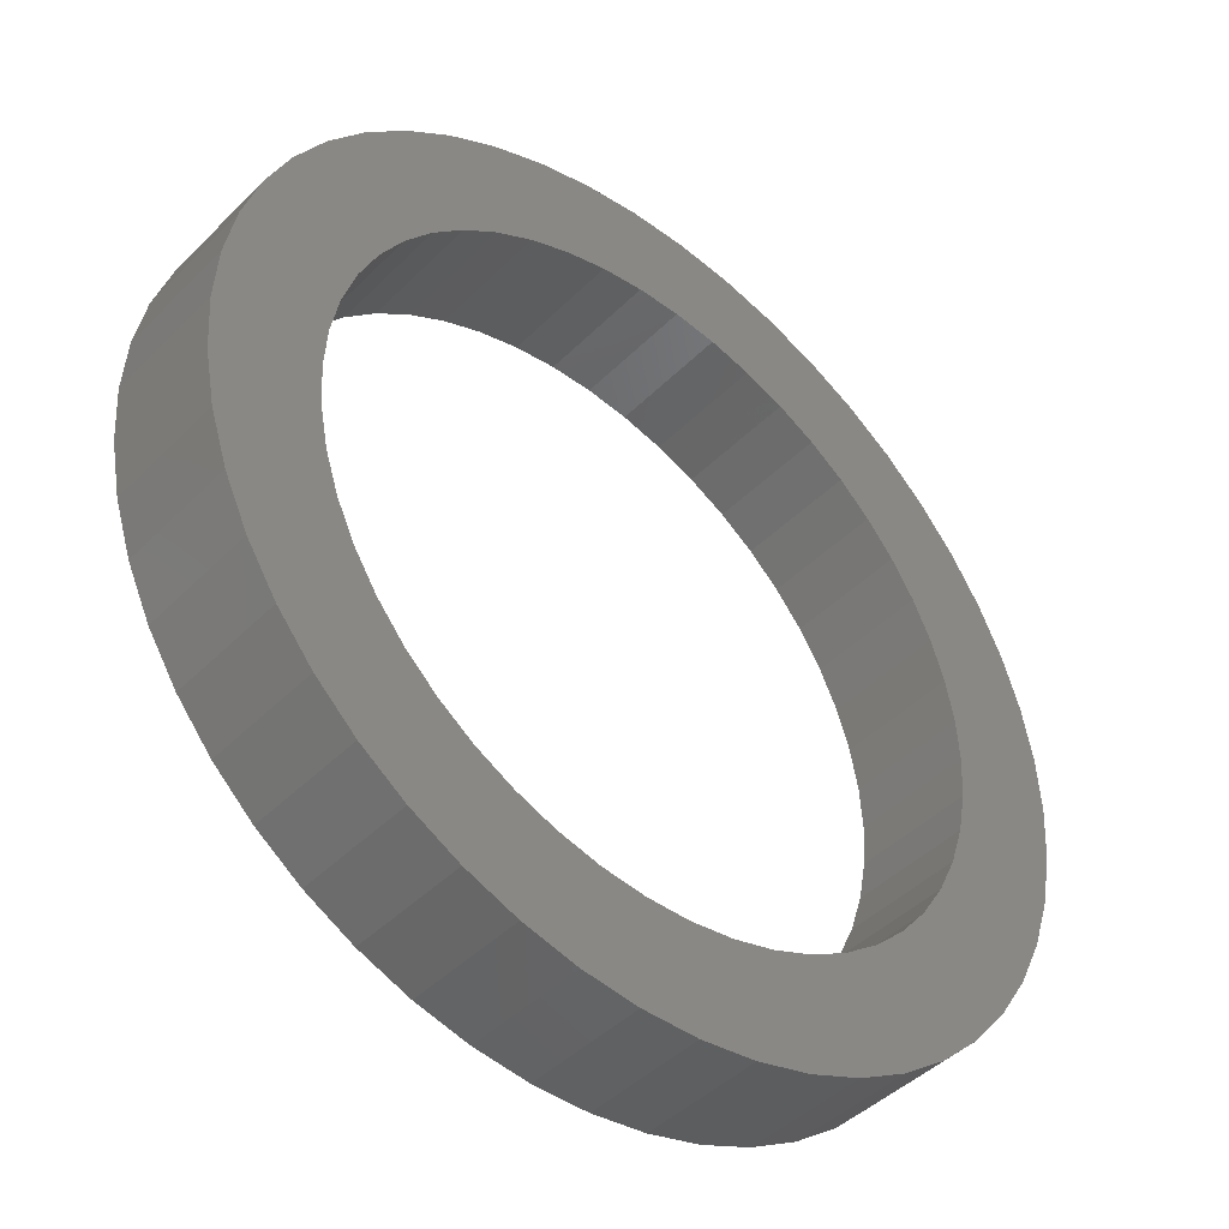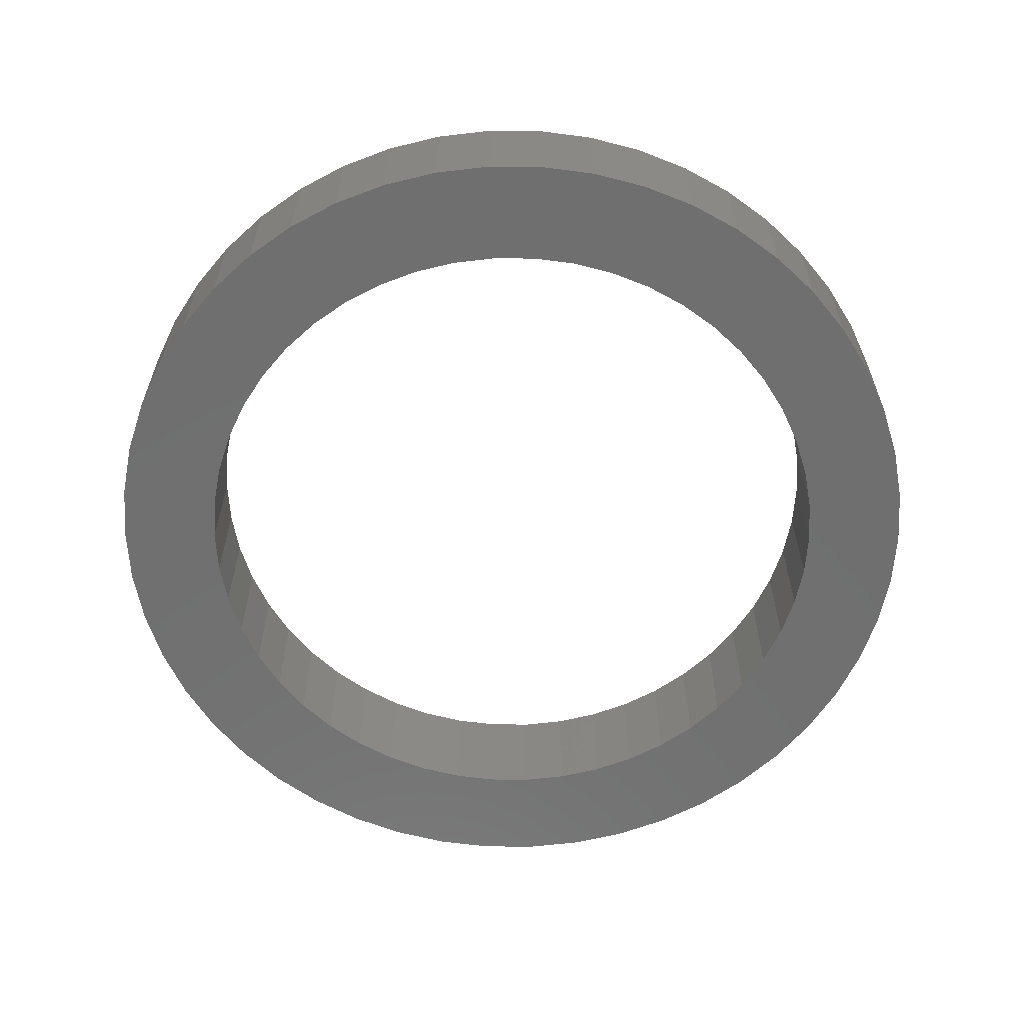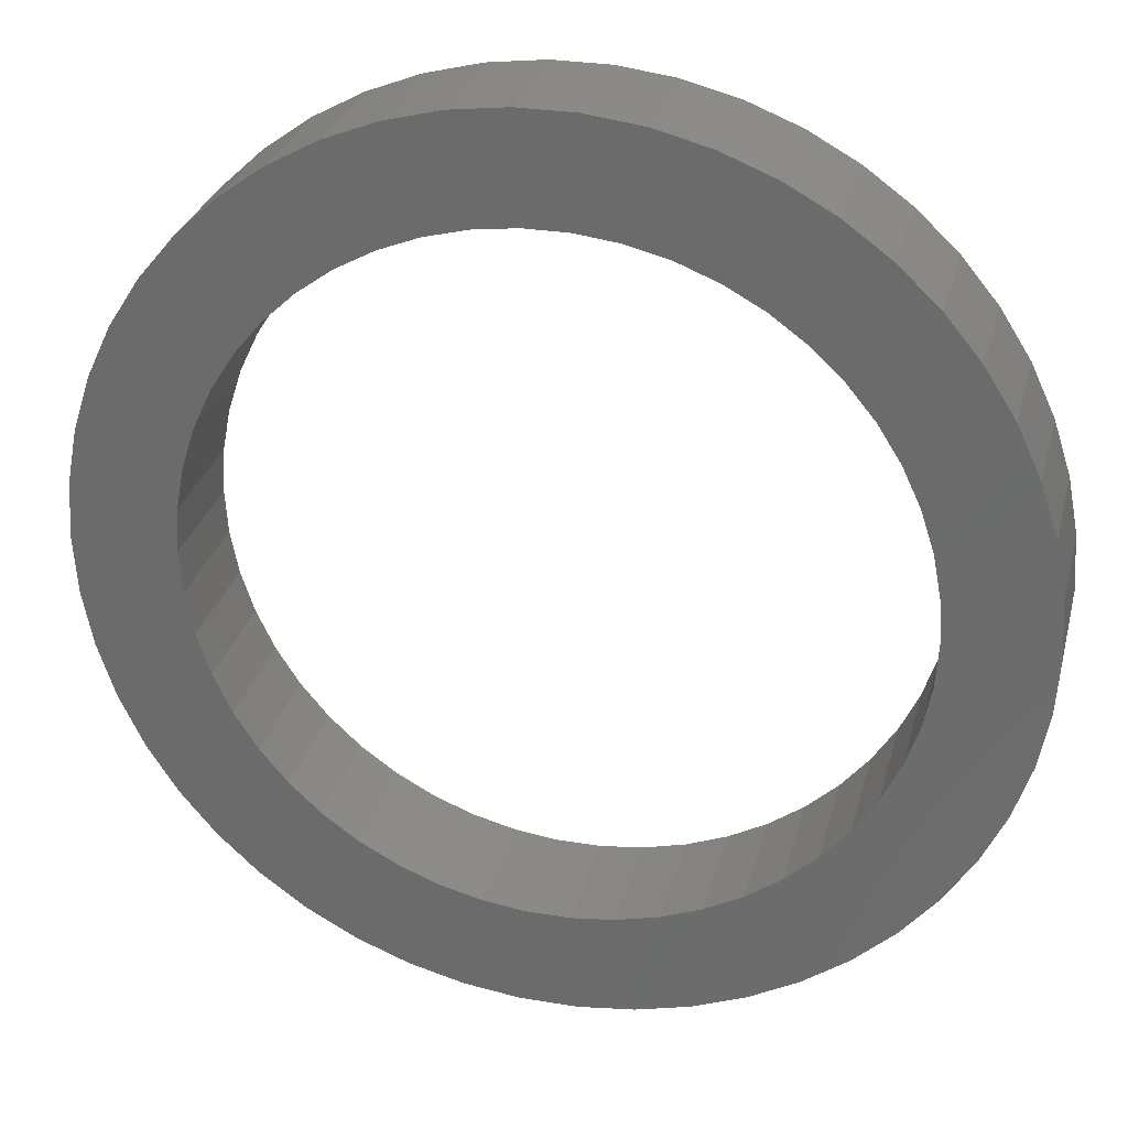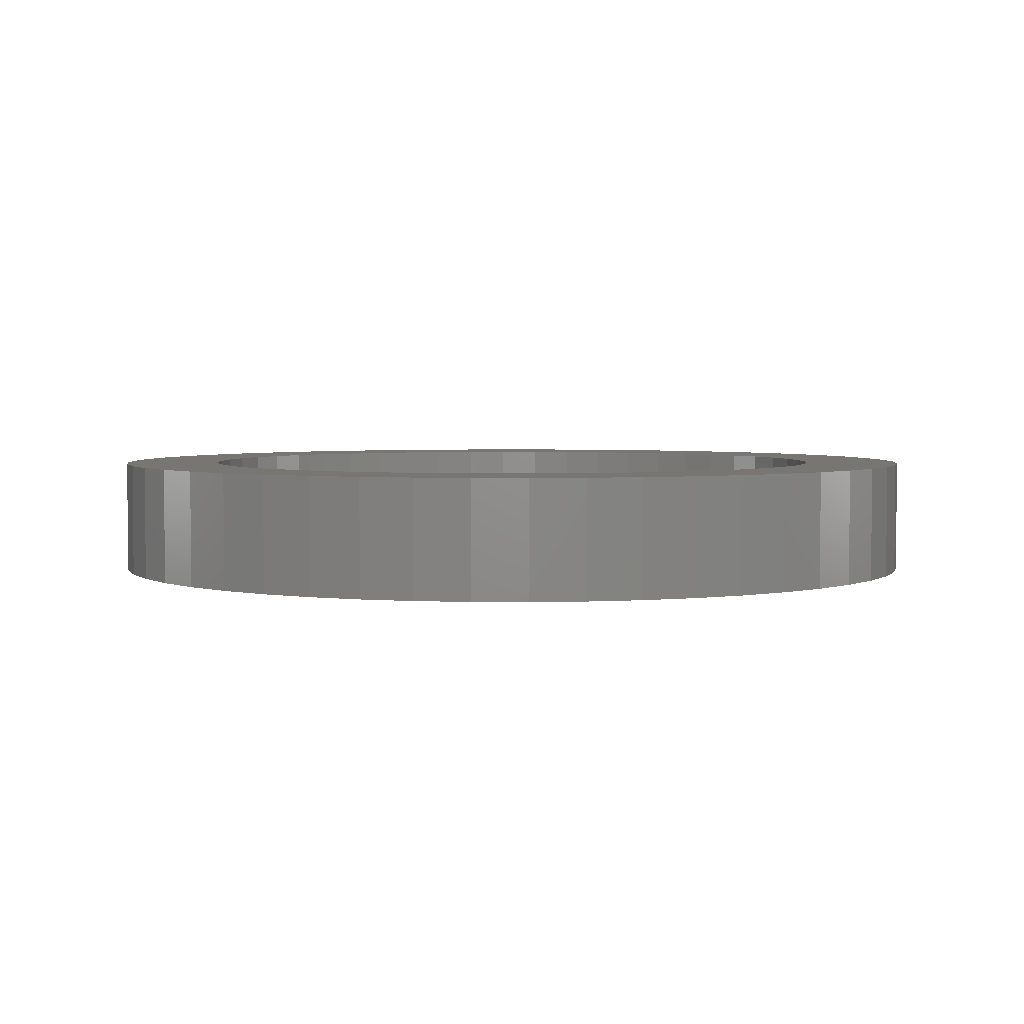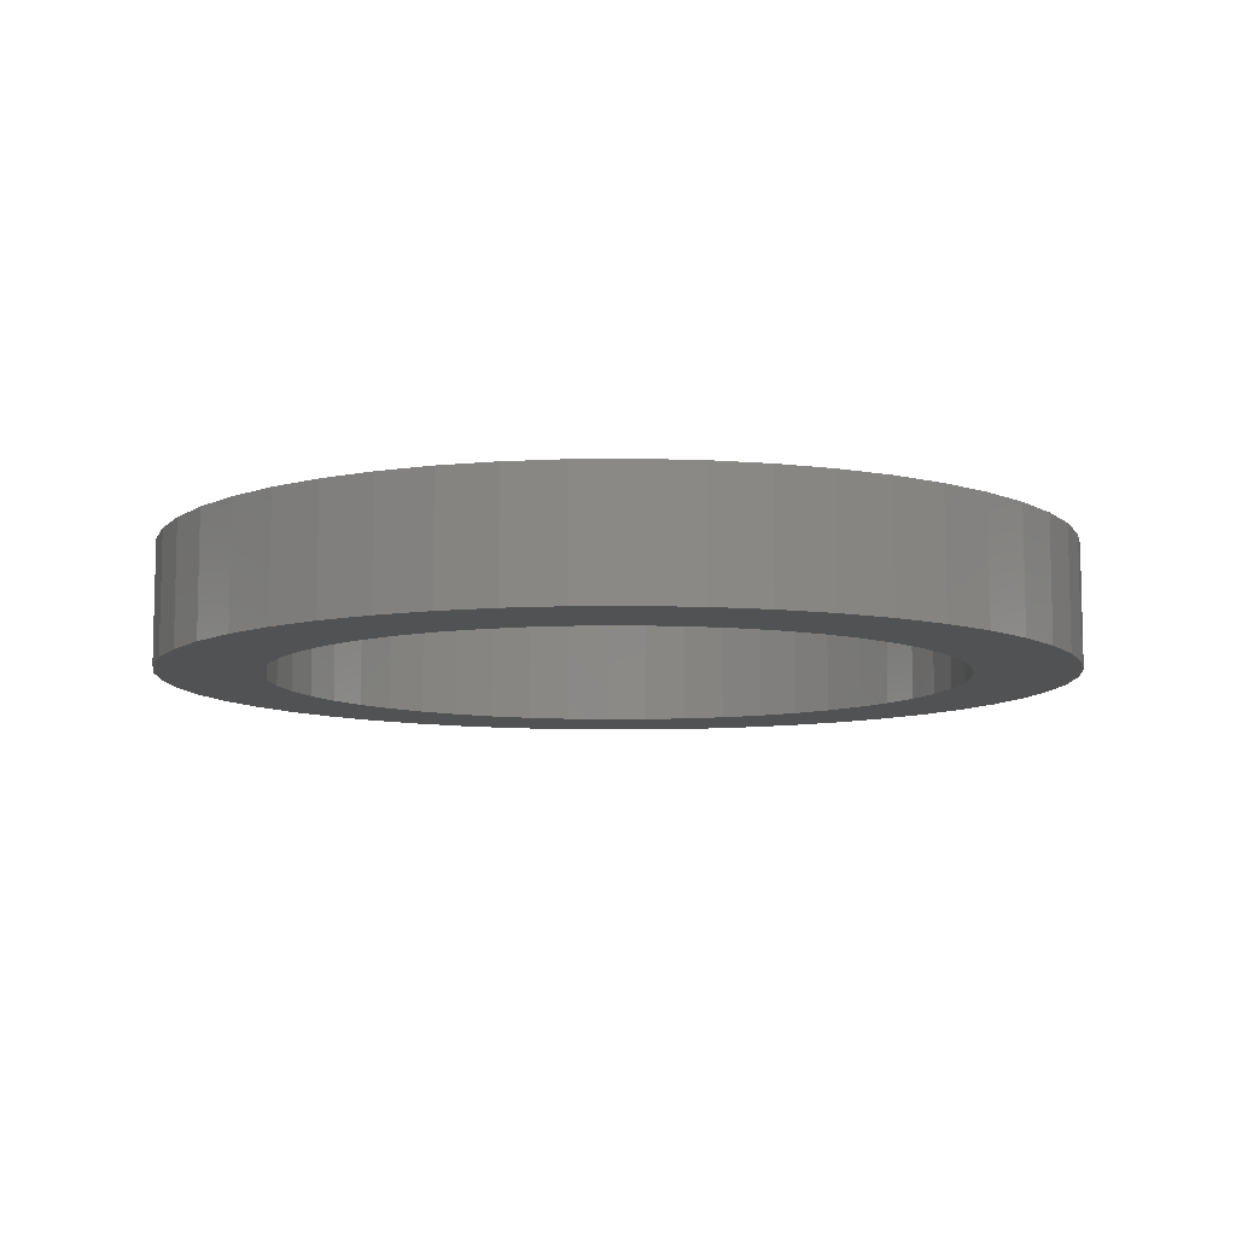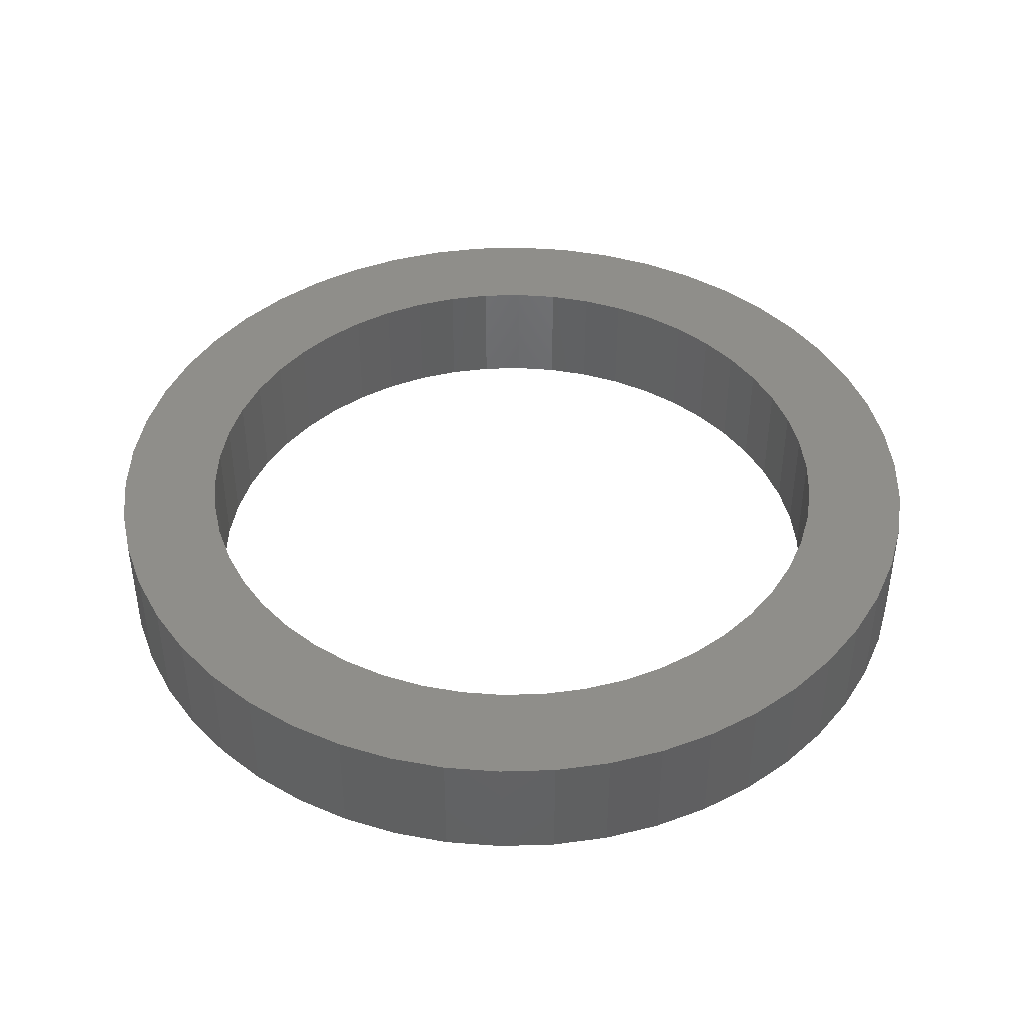
<metadata>
{"format":"stl","ext":"stl","renderer":"f3d","projection":"perspective","resolution":1024,"background":"white","views":[{"elev":-44.1,"azim":-40.9,"up":"+Y"},{"elev":-61.6,"azim":57.2,"up":"+Z"},{"elev":29.1,"azim":13.9,"up":"+Y"},{"elev":3.5,"azim":37.5,"up":"+Z"},{"elev":-8.9,"azim":16.0,"up":"+Z"},{"elev":43.0,"azim":-146.0,"up":"+Z"}]}
</metadata>
<code>
# stl→obj: 200 verts, 400 faces
v 26 0 7
v 25.8 3.259 0
v 25.8 3.259 7
v 26 0 0
v -26 0 0
v -25.8 3.259 7
v -25.8 3.259 0
v -26 0 7
v 1.633 25.95 0
v -1.633 25.95 7
v 1.633 25.95 7
v -1.633 25.95 0
v -1.633 -25.95 0
v 1.633 -25.95 7
v -1.633 -25.95 7
v 1.633 -25.95 0
v 18.95 17.8 0
v 16.57 20.03 7
v 18.95 17.8 7
v 16.57 20.03 0
v -16.57 20.03 0
v -18.95 17.8 7
v -16.57 20.03 7
v -18.95 17.8 0
v -8.034 24.73 0
v -11.07 23.53 7
v -8.034 24.73 7
v -11.07 23.53 0
v 22.78 -12.53 7
v 24.17 -9.571 0
v 24.17 -9.571 7
v 22.78 -12.53 0
v 24.17 9.571 7
v 22.78 12.53 0
v 22.78 12.53 7
v 24.17 9.571 0
v 11.07 23.53 0
v 8.034 24.73 7
v 11.07 23.53 7
v 8.034 24.73 0
v 4.872 25.54 7
v 4.872 25.54 0
v 13.93 21.95 0
v 13.93 21.95 7
v -24.17 9.571 0
v -22.78 12.53 7
v -22.78 12.53 0
v -24.17 9.571 7
v -21.03 15.28 0
v -21.03 15.28 7
v 20 0 7
v 19.84 2.507 7
v 25.18 6.466 7
v 25.8 -3.259 7
v 19.37 4.974 7
v 19.84 -2.507 7
v 18.6 7.362 7
v 25.18 -6.466 7
v 17.53 9.635 7
v 21.03 15.28 7
v 19.37 -4.974 7
v 16.18 11.76 7
v 14.58 13.69 7
v 12.75 15.41 7
v 10.72 16.89 7
v 8.516 18.1 7
v 6.18 19.02 7
v 3.748 19.65 7
v 1.256 19.96 7
v -1.256 19.96 7
v -3.748 19.65 7
v -4.872 25.54 7
v -6.18 19.02 7
v -8.516 18.1 7
v -10.72 16.89 7
v -13.93 21.95 7
v -12.75 15.41 7
v -14.58 13.69 7
v -16.18 11.76 7
v -17.53 9.635 7
v -18.6 7.362 7
v -19.37 4.974 7
v 18.6 -7.362 7
v 17.53 -9.635 7
v 21.03 -15.28 7
v 16.18 -11.76 7
v 18.95 -17.8 7
v 14.58 -13.69 7
v 16.57 -20.03 7
v 12.75 -15.41 7
v 13.93 -21.95 7
v 10.72 -16.89 7
v 11.07 -23.53 7
v 8.516 -18.1 7
v 8.034 -24.73 7
v 6.18 -19.02 7
v 4.872 -25.54 7
v 3.748 -19.65 7
v 1.256 -19.96 7
v -1.256 -19.96 7
v -3.748 -19.65 7
v -4.872 -25.54 7
v -6.18 -19.02 7
v -8.034 -24.73 7
v -8.516 -18.1 7
v -11.07 -23.53 7
v -10.72 -16.89 7
v -13.93 -21.95 7
v -12.75 -15.41 7
v -16.57 -20.03 7
v -14.58 -13.69 7
v -18.95 -17.8 7
v -16.18 -11.76 7
v -21.03 -15.28 7
v -17.53 -9.635 7
v -22.78 -12.53 7
v -18.6 -7.362 7
v -24.17 -9.571 7
v -19.37 -4.974 7
v -25.18 -6.466 7
v -19.84 -2.507 7
v -25.8 -3.259 7
v -20 0 7
v -25.18 6.466 7
v -19.84 2.507 7
v -4.872 25.54 0
v 20 0 0
v 25.8 -3.259 0
v 19.84 -2.507 0
v 25.18 -6.466 0
v 19.37 -4.974 0
v 19.84 2.507 0
v 18.6 -7.362 0
v 25.18 6.466 0
v 17.53 -9.635 0
v 21.03 -15.28 0
v 19.37 4.974 0
v 16.18 -11.76 0
v 18.95 -17.8 0
v 14.58 -13.69 0
v 16.57 -20.03 0
v 12.75 -15.41 0
v 13.93 -21.95 0
v 10.72 -16.89 0
v 11.07 -23.53 0
v 8.516 -18.1 0
v 8.034 -24.73 0
v 6.18 -19.02 0
v 4.872 -25.54 0
v 3.748 -19.65 0
v 1.256 -19.96 0
v -1.256 -19.96 0
v -3.748 -19.65 0
v -4.872 -25.54 0
v -6.18 -19.02 0
v -8.034 -24.73 0
v -8.516 -18.1 0
v -11.07 -23.53 0
v -10.72 -16.89 0
v -13.93 -21.95 0
v -12.75 -15.41 0
v -16.57 -20.03 0
v -14.58 -13.69 0
v -18.95 -17.8 0
v -16.18 -11.76 0
v -21.03 -15.28 0
v -17.53 -9.635 0
v -22.78 -12.53 0
v -18.6 -7.362 0
v -24.17 -9.571 0
v -19.37 -4.974 0
v 18.6 7.362 0
v 17.53 9.635 0
v 21.03 15.28 0
v 16.18 11.76 0
v 14.58 13.69 0
v 12.75 15.41 0
v 10.72 16.89 0
v 8.516 18.1 0
v 6.18 19.02 0
v 3.748 19.65 0
v 1.256 19.96 0
v -1.256 19.96 0
v -3.748 19.65 0
v -6.18 19.02 0
v -8.516 18.1 0
v -10.72 16.89 0
v -13.93 21.95 0
v -12.75 15.41 0
v -14.58 13.69 0
v -16.18 11.76 0
v -17.53 9.635 0
v -18.6 7.362 0
v -19.37 4.974 0
v -25.18 6.466 0
v -19.84 2.507 0
v -20 0 0
v -25.18 -6.466 0
v -19.84 -2.507 0
v -25.8 -3.259 0
f 1 2 3
f 2 1 4
f 5 6 7
f 6 5 8
f 9 10 11
f 10 9 12
f 13 14 15
f 14 13 16
f 17 18 19
f 18 17 20
f 21 22 23
f 22 21 24
f 25 26 27
f 26 25 28
f 29 30 31
f 30 29 32
f 33 34 35
f 34 33 36
f 37 38 39
f 38 37 40
f 40 41 38
f 41 40 42
f 43 39 44
f 39 43 37
f 45 46 47
f 46 45 48
f 49 22 24
f 22 49 50
f 51 1 3
f 52 3 53
f 1 51 54
f 55 53 33
f 56 54 51
f 57 33 35
f 54 56 58
f 59 35 60
f 61 58 56
f 58 61 31
f 3 52 51
f 53 55 52
f 62 60 19
f 33 57 55
f 35 59 57
f 63 19 18
f 60 62 59
f 19 63 62
f 64 18 44
f 18 64 63
f 65 44 39
f 44 65 64
f 39 66 65
f 38 66 39
f 38 67 66
f 41 67 38
f 41 68 67
f 11 68 41
f 11 69 68
f 11 70 69
f 10 70 11
f 10 71 70
f 72 71 10
f 72 73 71
f 27 73 72
f 27 74 73
f 26 74 27
f 74 26 75
f 76 75 26
f 75 76 77
f 23 77 76
f 77 23 78
f 22 78 23
f 78 22 79
f 50 79 22
f 79 50 80
f 46 80 50
f 80 46 81
f 48 81 46
f 81 48 82
f 83 31 61
f 31 83 29
f 84 29 83
f 29 84 85
f 86 85 84
f 85 86 87
f 88 87 86
f 87 88 89
f 90 89 88
f 89 90 91
f 92 91 90
f 91 92 93
f 94 93 92
f 94 95 93
f 96 95 94
f 96 97 95
f 98 97 96
f 98 14 97
f 99 14 98
f 100 14 99
f 100 15 14
f 101 15 100
f 101 102 15
f 103 102 101
f 103 104 102
f 105 104 103
f 106 105 107
f 105 106 104
f 108 107 109
f 107 108 106
f 110 109 111
f 112 111 113
f 109 110 108
f 114 113 115
f 116 115 117
f 111 112 110
f 118 117 119
f 120 119 121
f 122 121 123
f 124 82 48
f 113 114 112
f 82 124 125
f 115 116 114
f 6 125 124
f 117 118 116
f 125 6 123
f 119 120 118
f 8 123 6
f 121 122 120
f 123 8 122
f 12 72 10
f 72 12 126
f 127 4 128
f 129 128 130
f 4 127 2
f 131 130 30
f 132 2 127
f 133 30 32
f 2 132 134
f 135 32 136
f 137 134 132
f 134 137 36
f 128 129 127
f 130 131 129
f 138 136 139
f 30 133 131
f 32 135 133
f 140 139 141
f 136 138 135
f 139 140 138
f 142 141 143
f 141 142 140
f 144 143 145
f 143 144 142
f 145 146 144
f 147 146 145
f 147 148 146
f 149 148 147
f 149 150 148
f 16 150 149
f 16 151 150
f 16 152 151
f 13 152 16
f 13 153 152
f 154 153 13
f 154 155 153
f 156 155 154
f 156 157 155
f 158 157 156
f 157 158 159
f 160 159 158
f 159 160 161
f 162 161 160
f 161 162 163
f 164 163 162
f 163 164 165
f 166 165 164
f 165 166 167
f 168 167 166
f 167 168 169
f 170 169 168
f 169 170 171
f 172 36 137
f 36 172 34
f 173 34 172
f 34 173 174
f 175 174 173
f 174 175 17
f 176 17 175
f 17 176 20
f 177 20 176
f 20 177 43
f 178 43 177
f 43 178 37
f 179 37 178
f 179 40 37
f 180 40 179
f 180 42 40
f 181 42 180
f 181 9 42
f 182 9 181
f 183 9 182
f 183 12 9
f 184 12 183
f 184 126 12
f 185 126 184
f 185 25 126
f 186 25 185
f 28 186 187
f 186 28 25
f 188 187 189
f 187 188 28
f 21 189 190
f 24 190 191
f 189 21 188
f 49 191 192
f 47 192 193
f 190 24 21
f 45 193 194
f 195 194 196
f 7 196 197
f 198 171 170
f 191 49 24
f 171 198 199
f 192 47 49
f 200 199 198
f 193 45 47
f 199 200 197
f 194 195 45
f 5 197 200
f 196 7 195
f 197 5 7
f 16 97 14
f 97 16 149
f 53 36 33
f 36 53 134
f 3 134 53
f 134 3 2
f 60 17 19
f 17 60 174
f 35 174 60
f 174 35 34
f 42 11 41
f 11 42 9
f 20 44 18
f 44 20 43
f 47 50 49
f 50 47 46
f 195 48 45
f 48 195 124
f 7 124 195
f 124 7 6
f 28 76 26
f 76 28 188
f 188 23 76
f 23 188 21
f 126 27 72
f 27 126 25
f 54 4 1
f 4 54 128
f 87 136 85
f 136 87 139
f 164 110 112
f 110 164 162
f 168 118 170
f 118 168 116
f 164 114 166
f 114 164 112
f 145 91 93
f 91 145 143
f 31 130 58
f 130 31 30
f 85 32 29
f 32 85 136
f 198 122 200
f 122 198 120
f 200 8 5
f 8 200 122
f 170 120 198
f 120 170 118
f 141 87 89
f 87 141 139
f 147 93 95
f 93 147 145
f 149 95 97
f 95 149 147
f 58 128 54
f 128 58 130
f 154 15 102
f 15 154 13
f 162 108 110
f 108 162 160
f 166 116 168
f 116 166 114
f 143 89 91
f 89 143 141
f 156 102 104
f 102 156 154
f 158 104 106
f 104 158 156
f 160 106 108
f 106 160 158
f 127 52 132
f 52 127 51
f 123 196 125
f 196 123 197
f 183 69 70
f 69 183 182
f 151 100 99
f 100 151 152
f 177 63 64
f 63 177 176
f 190 77 78
f 77 190 189
f 186 73 74
f 73 186 185
f 172 59 173
f 59 172 57
f 180 66 67
f 66 180 179
f 178 64 65
f 64 178 177
f 81 192 80
f 192 81 193
f 79 190 78
f 190 79 191
f 82 193 81
f 193 82 194
f 187 74 75
f 74 187 186
f 185 71 73
f 71 185 184
f 146 96 94
f 96 146 148
f 137 57 172
f 57 137 55
f 132 55 137
f 55 132 52
f 175 63 176
f 63 175 62
f 173 62 175
f 62 173 59
f 181 67 68
f 67 181 180
f 182 68 69
f 68 182 181
f 179 65 66
f 65 179 178
f 80 191 79
f 191 80 192
f 125 194 82
f 194 125 196
f 189 75 77
f 75 189 187
f 184 70 71
f 70 184 183
f 140 86 138
f 86 140 88
f 133 61 131
f 61 133 83
f 131 56 129
f 56 131 61
f 111 165 113
f 165 111 163
f 138 84 135
f 84 138 86
f 129 51 127
f 51 129 56
f 117 171 119
f 171 117 169
f 148 98 96
f 98 148 150
f 150 99 98
f 99 150 151
f 140 90 88
f 90 140 142
f 142 92 90
f 92 142 144
f 144 94 92
f 94 144 146
f 135 83 133
f 83 135 84
f 152 101 100
f 101 152 153
f 153 103 101
f 103 153 155
f 113 167 115
f 167 113 165
f 115 169 117
f 169 115 167
f 119 199 121
f 199 119 171
f 121 197 123
f 197 121 199
f 161 111 109
f 111 161 163
f 159 109 107
f 109 159 161
f 155 105 103
f 105 155 157
f 157 107 105
f 107 157 159

</code>
